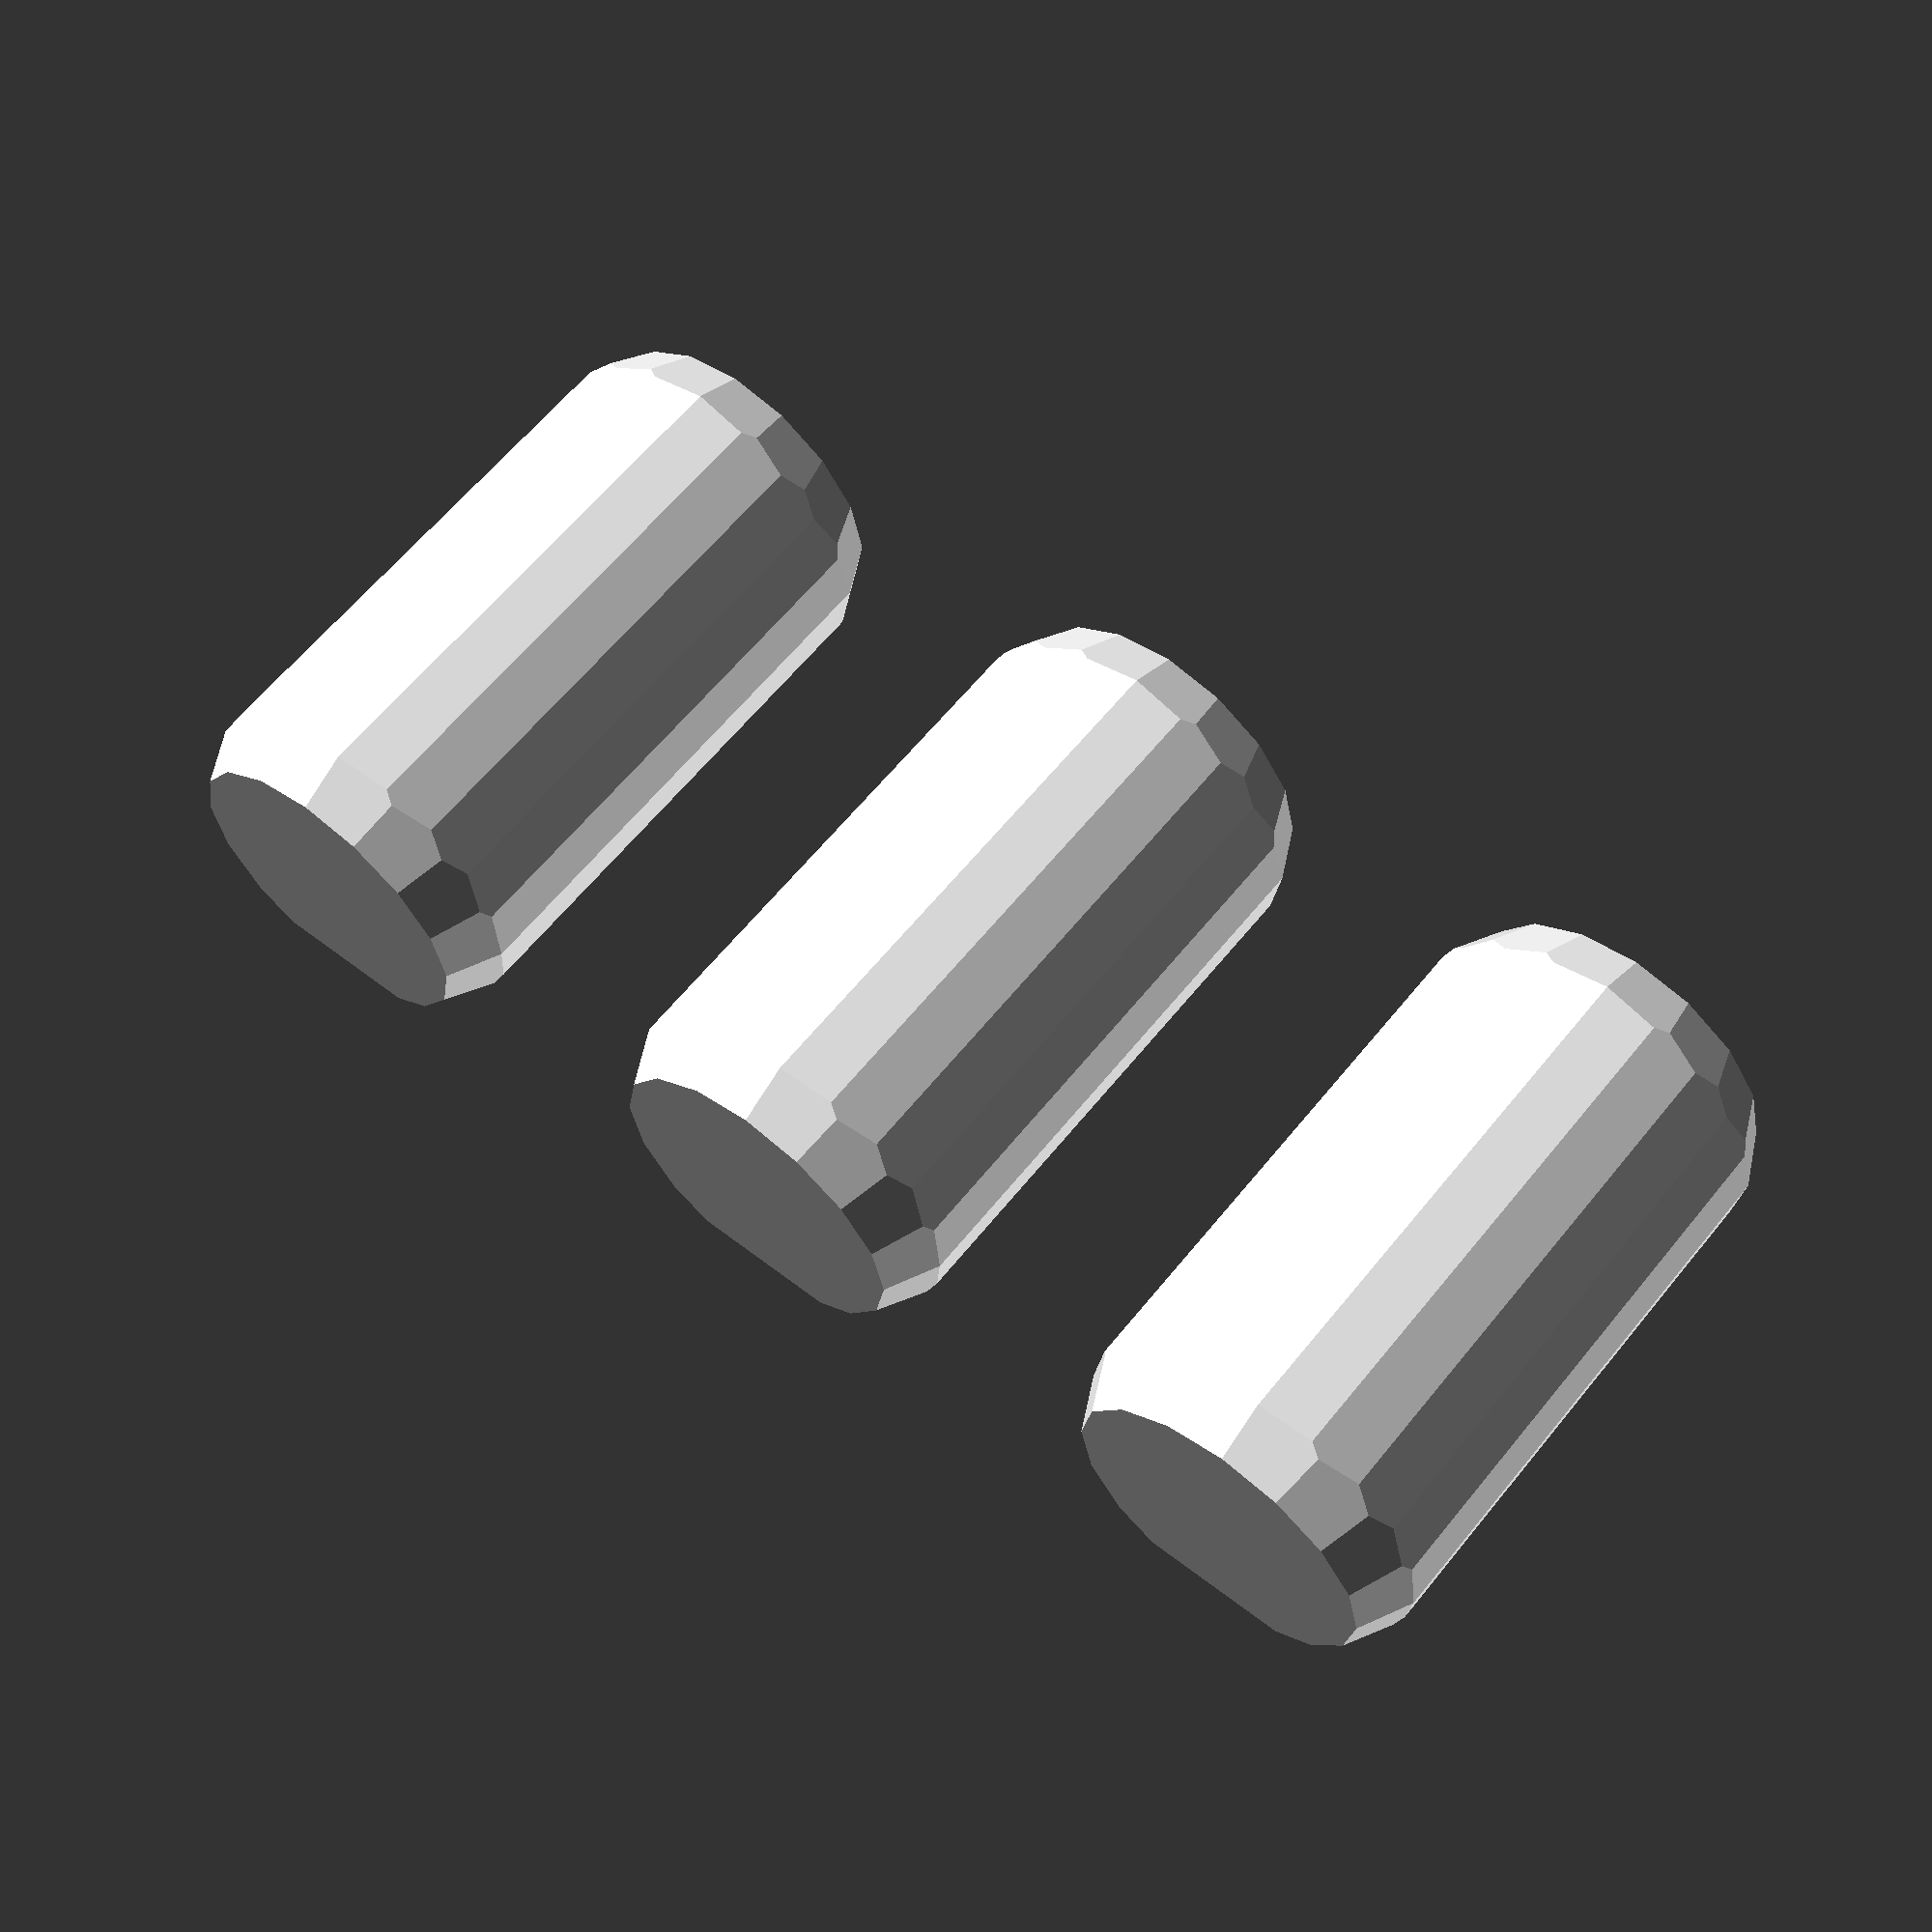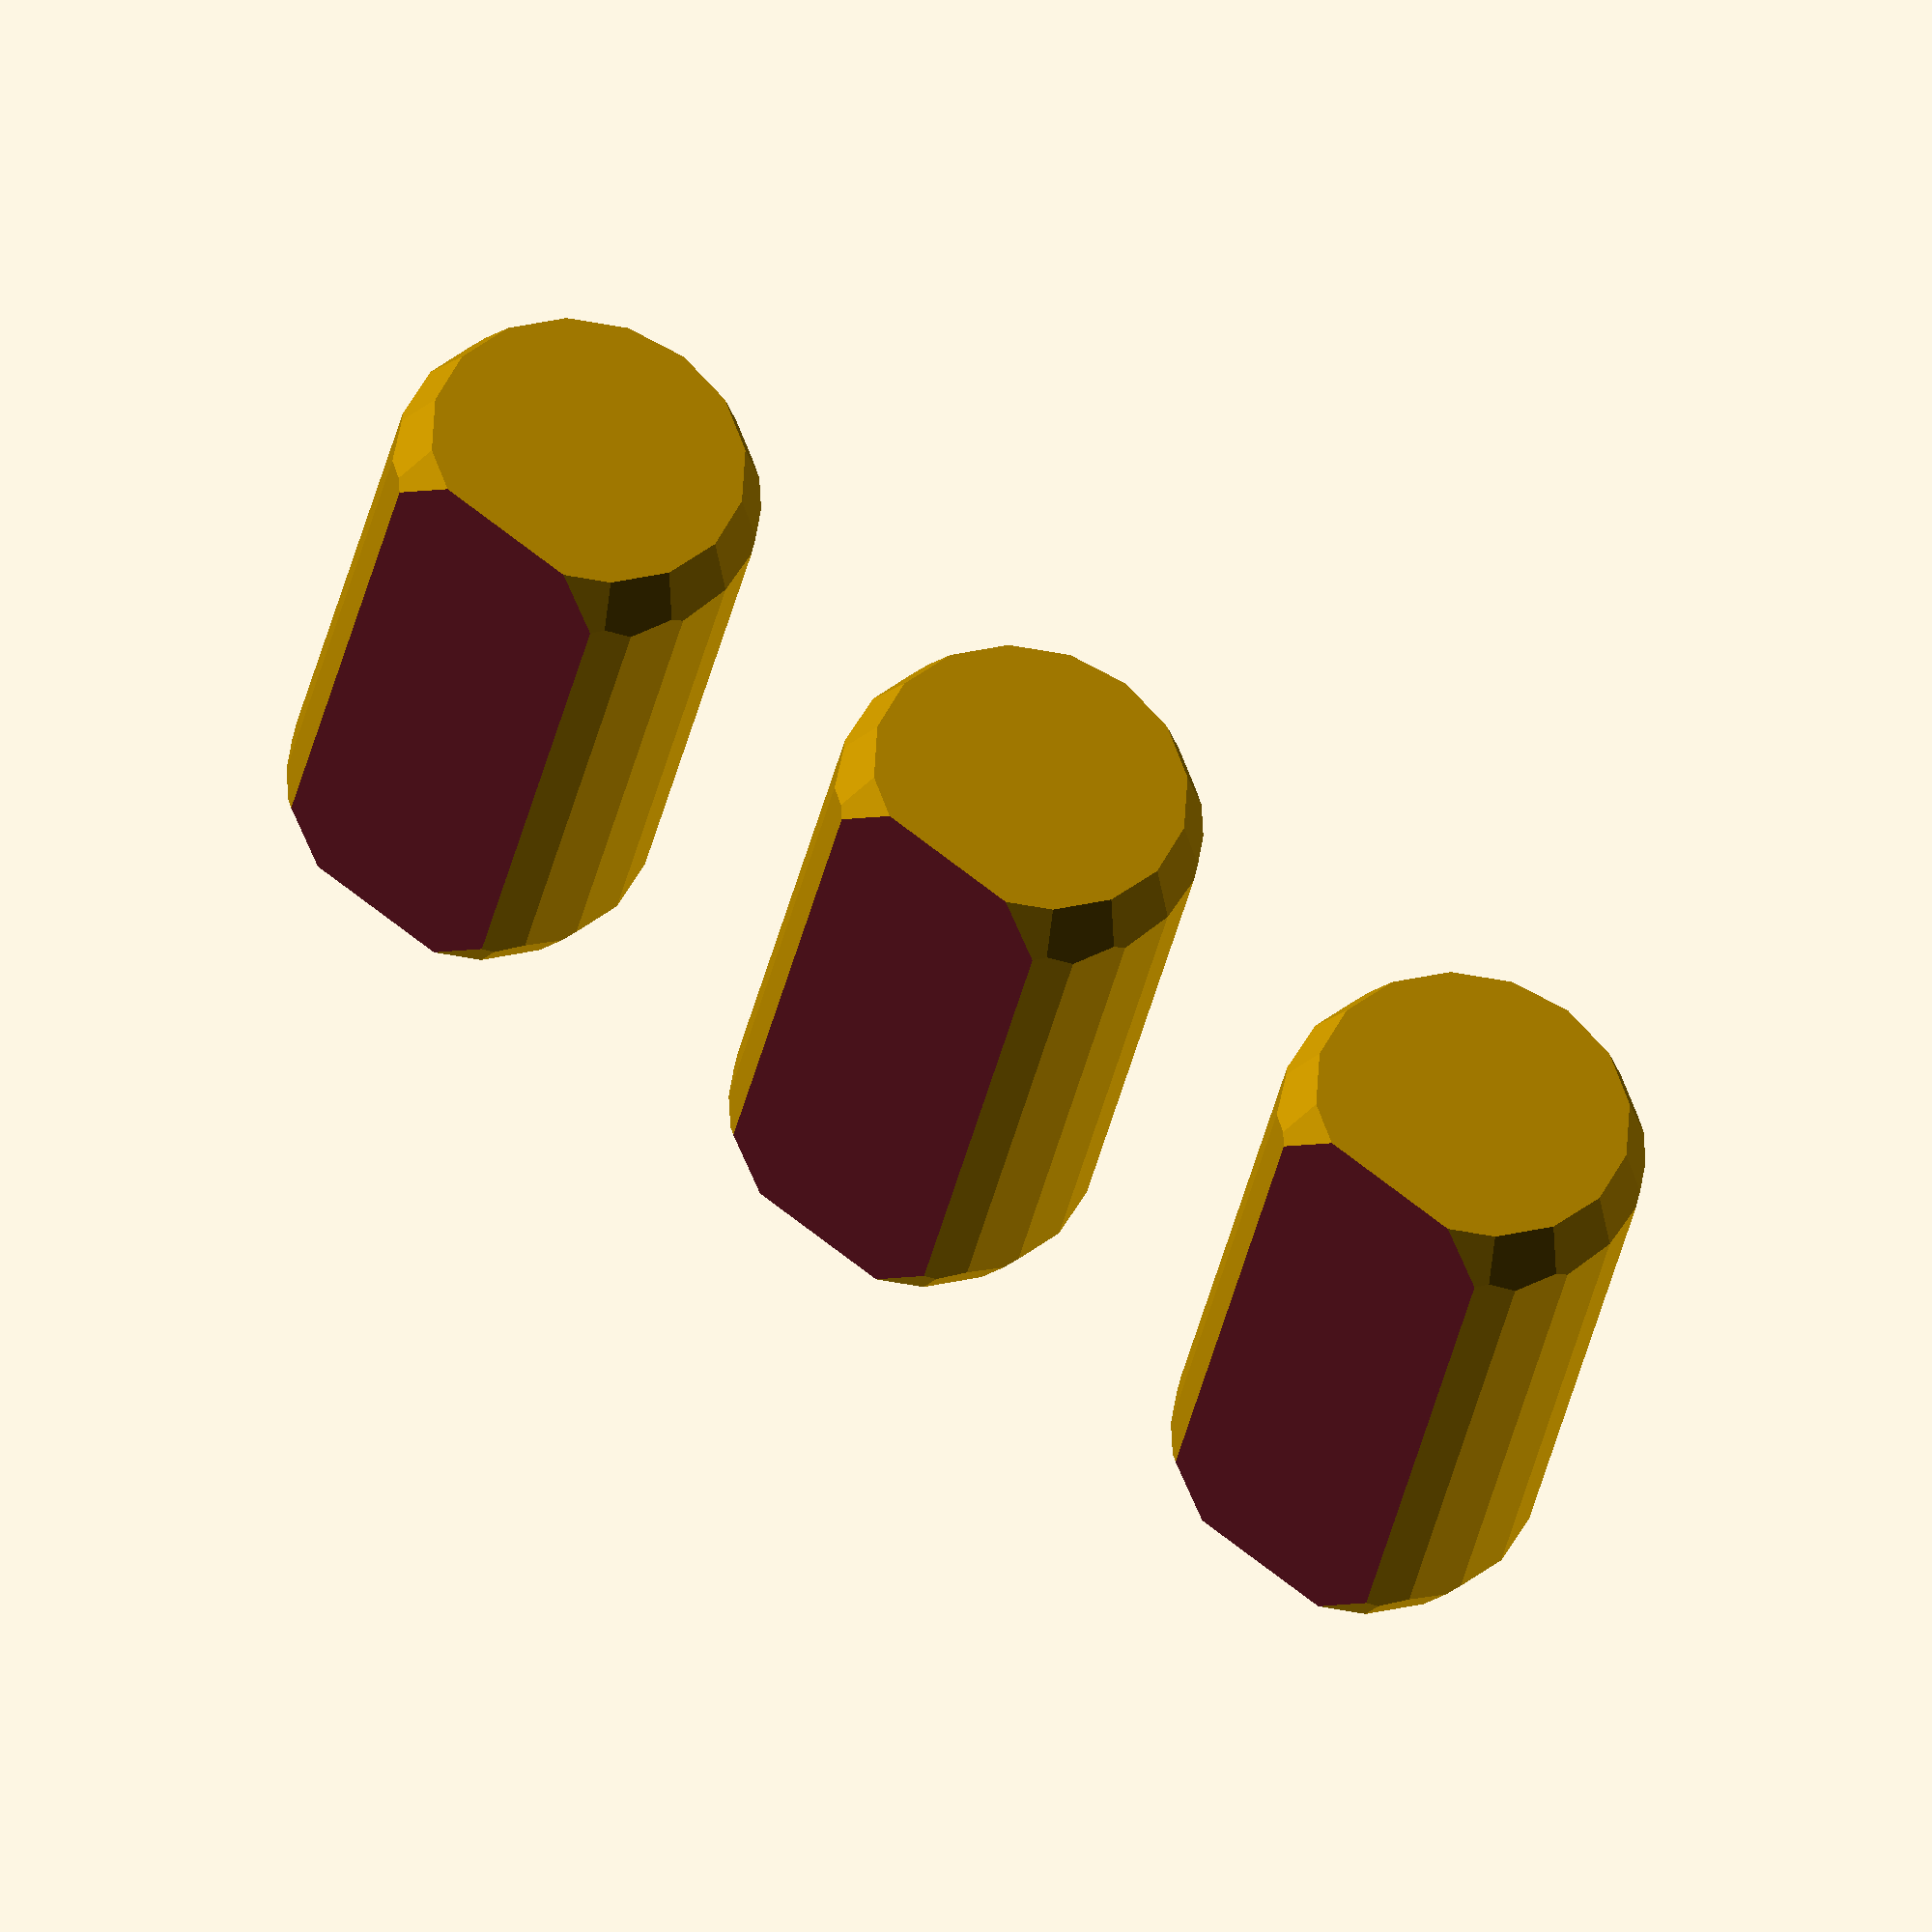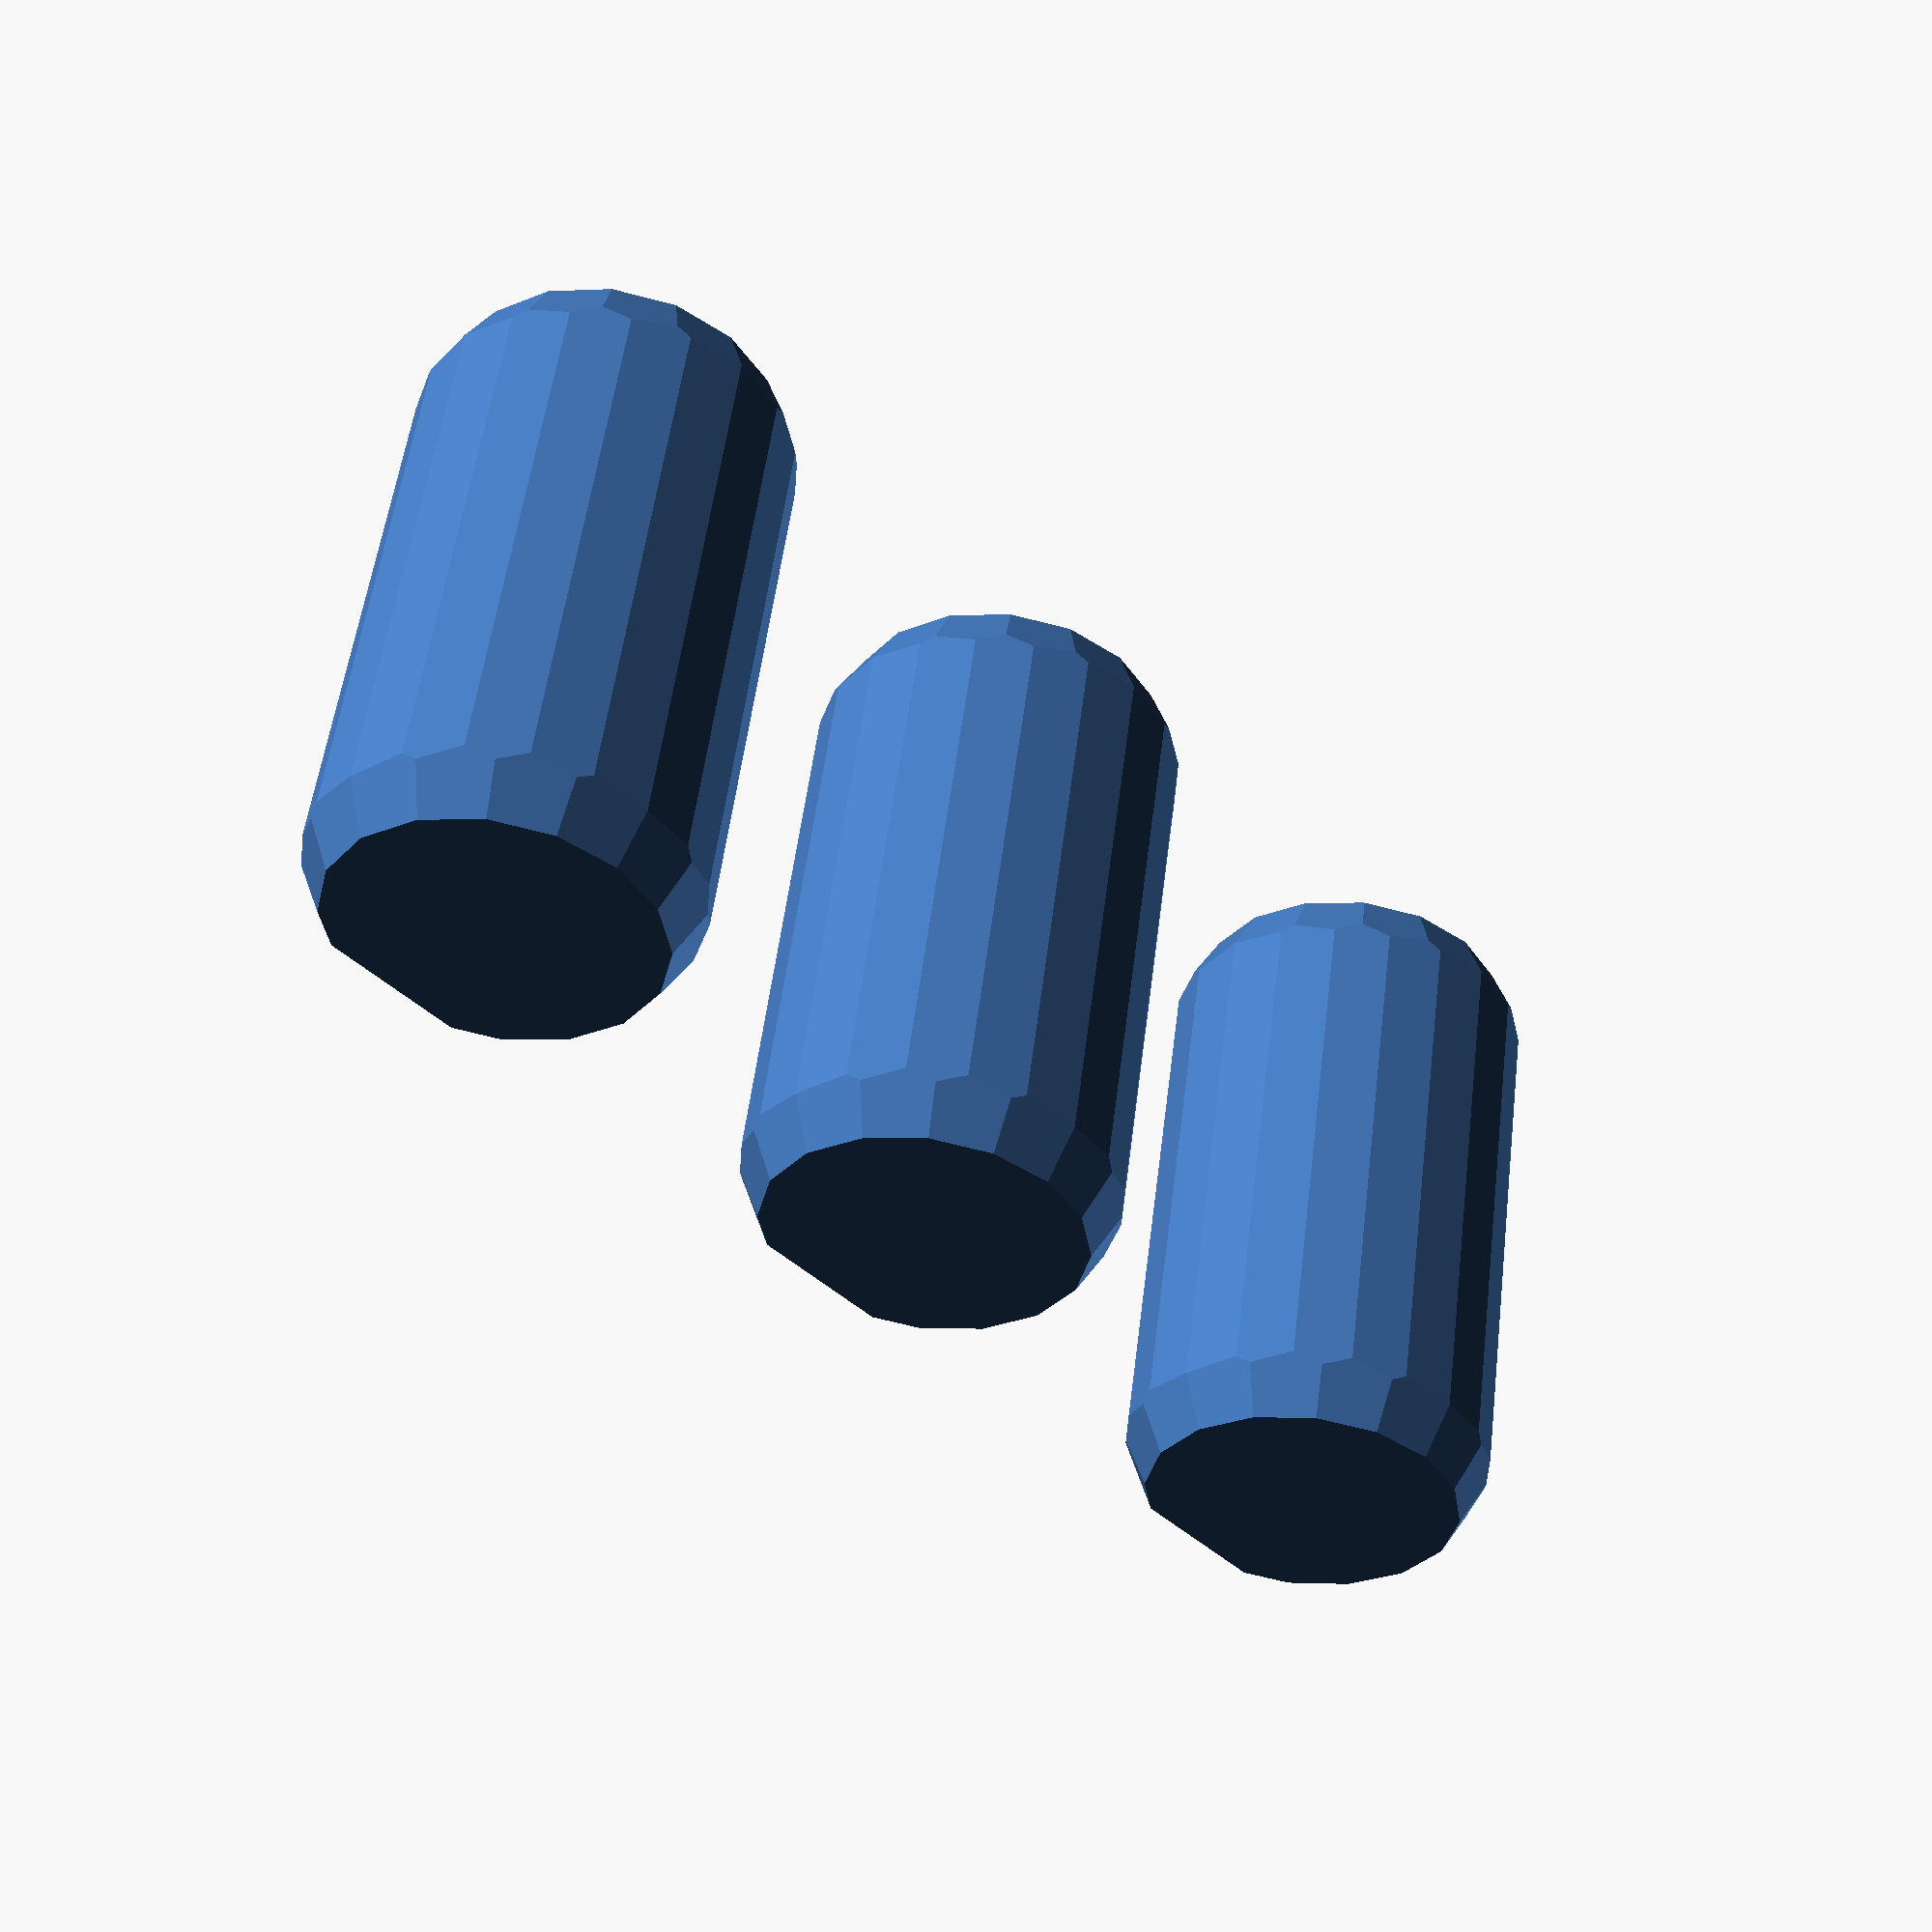
<openscad>
module tensioner_axle() {
  difference() {
    translate([0, 0, 3]) rotate([0, 90, 0]) intersection() {
      cylinder(r=4, h=14, center=true, $fn=20);
      scale([1, 1, 2]) sphere(r=5);
    }
    // Flat bottom for print surface.
    translate([0, 0, -10]) cube([20, 20, 20], center=true);
  }
}

// Print three axles at once to allow enough cooling time for each layer.
for (y = [-1:1]) {
  translate([0, y*12, 0]) tensioner_axle();
}

</openscad>
<views>
elev=209.6 azim=308.6 roll=178.9 proj=p view=solid
elev=314.2 azim=75.9 roll=216.1 proj=o view=wireframe
elev=30.2 azim=100.2 roll=313.6 proj=p view=wireframe
</views>
